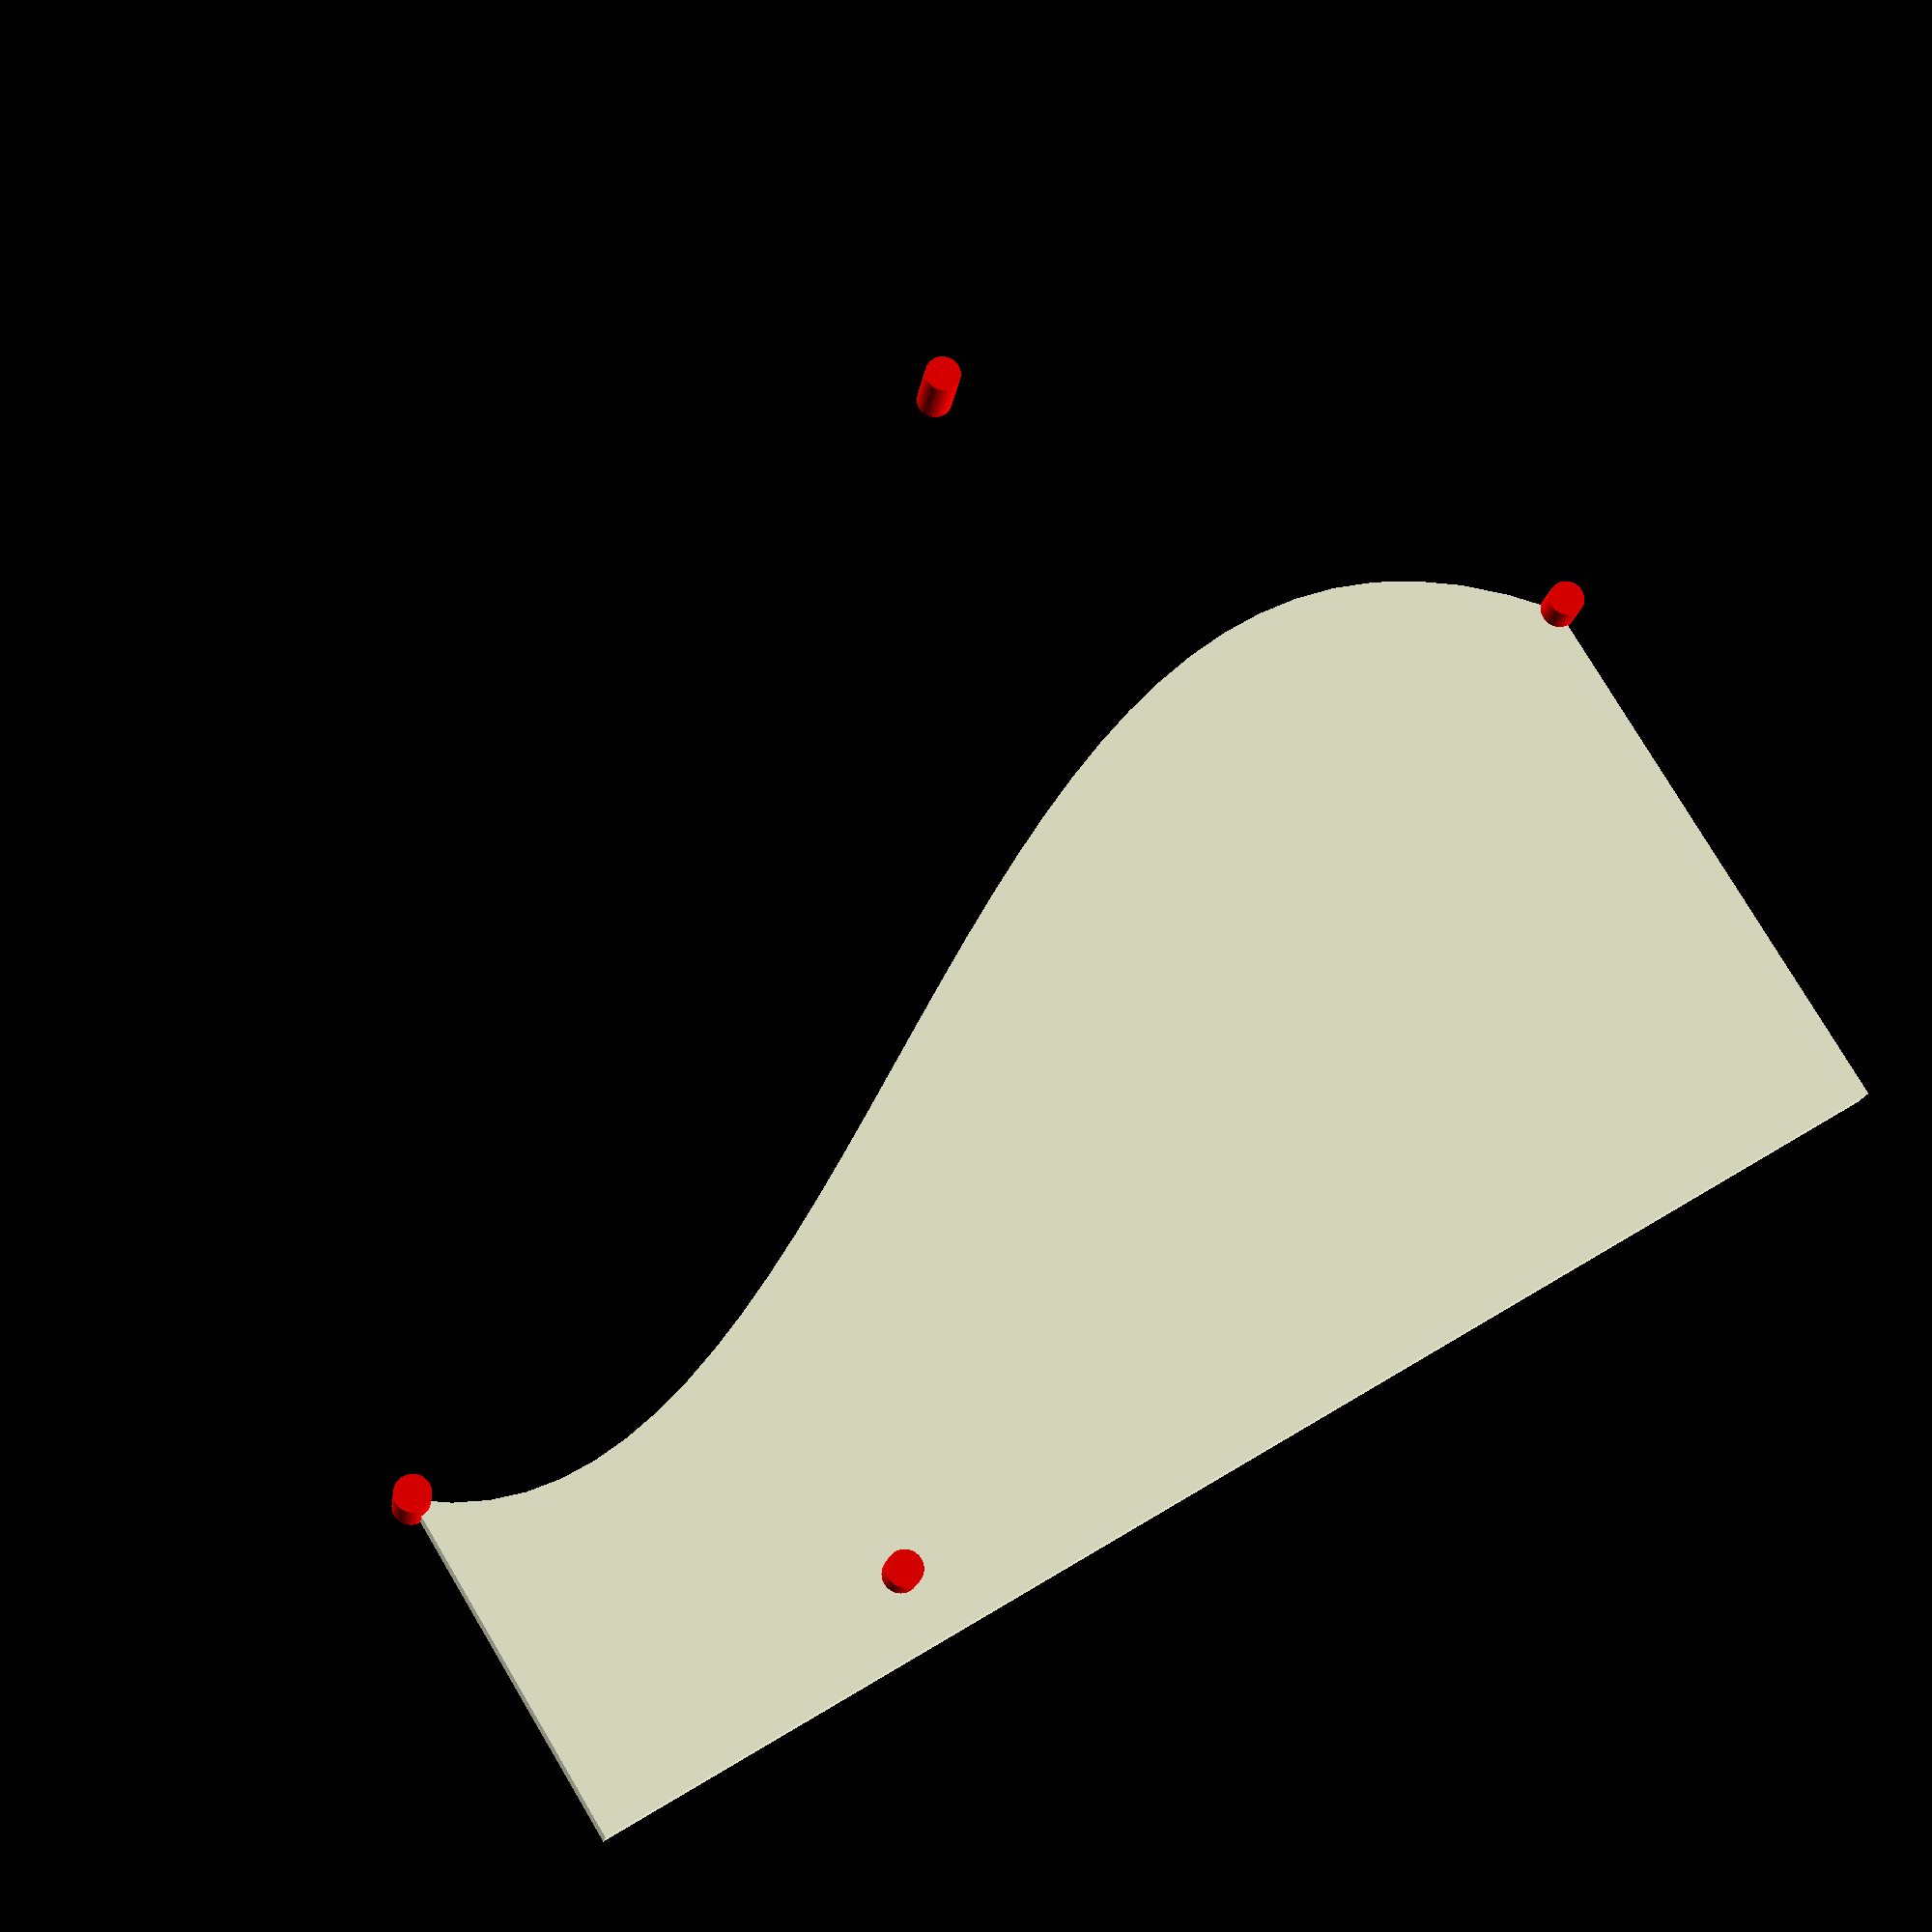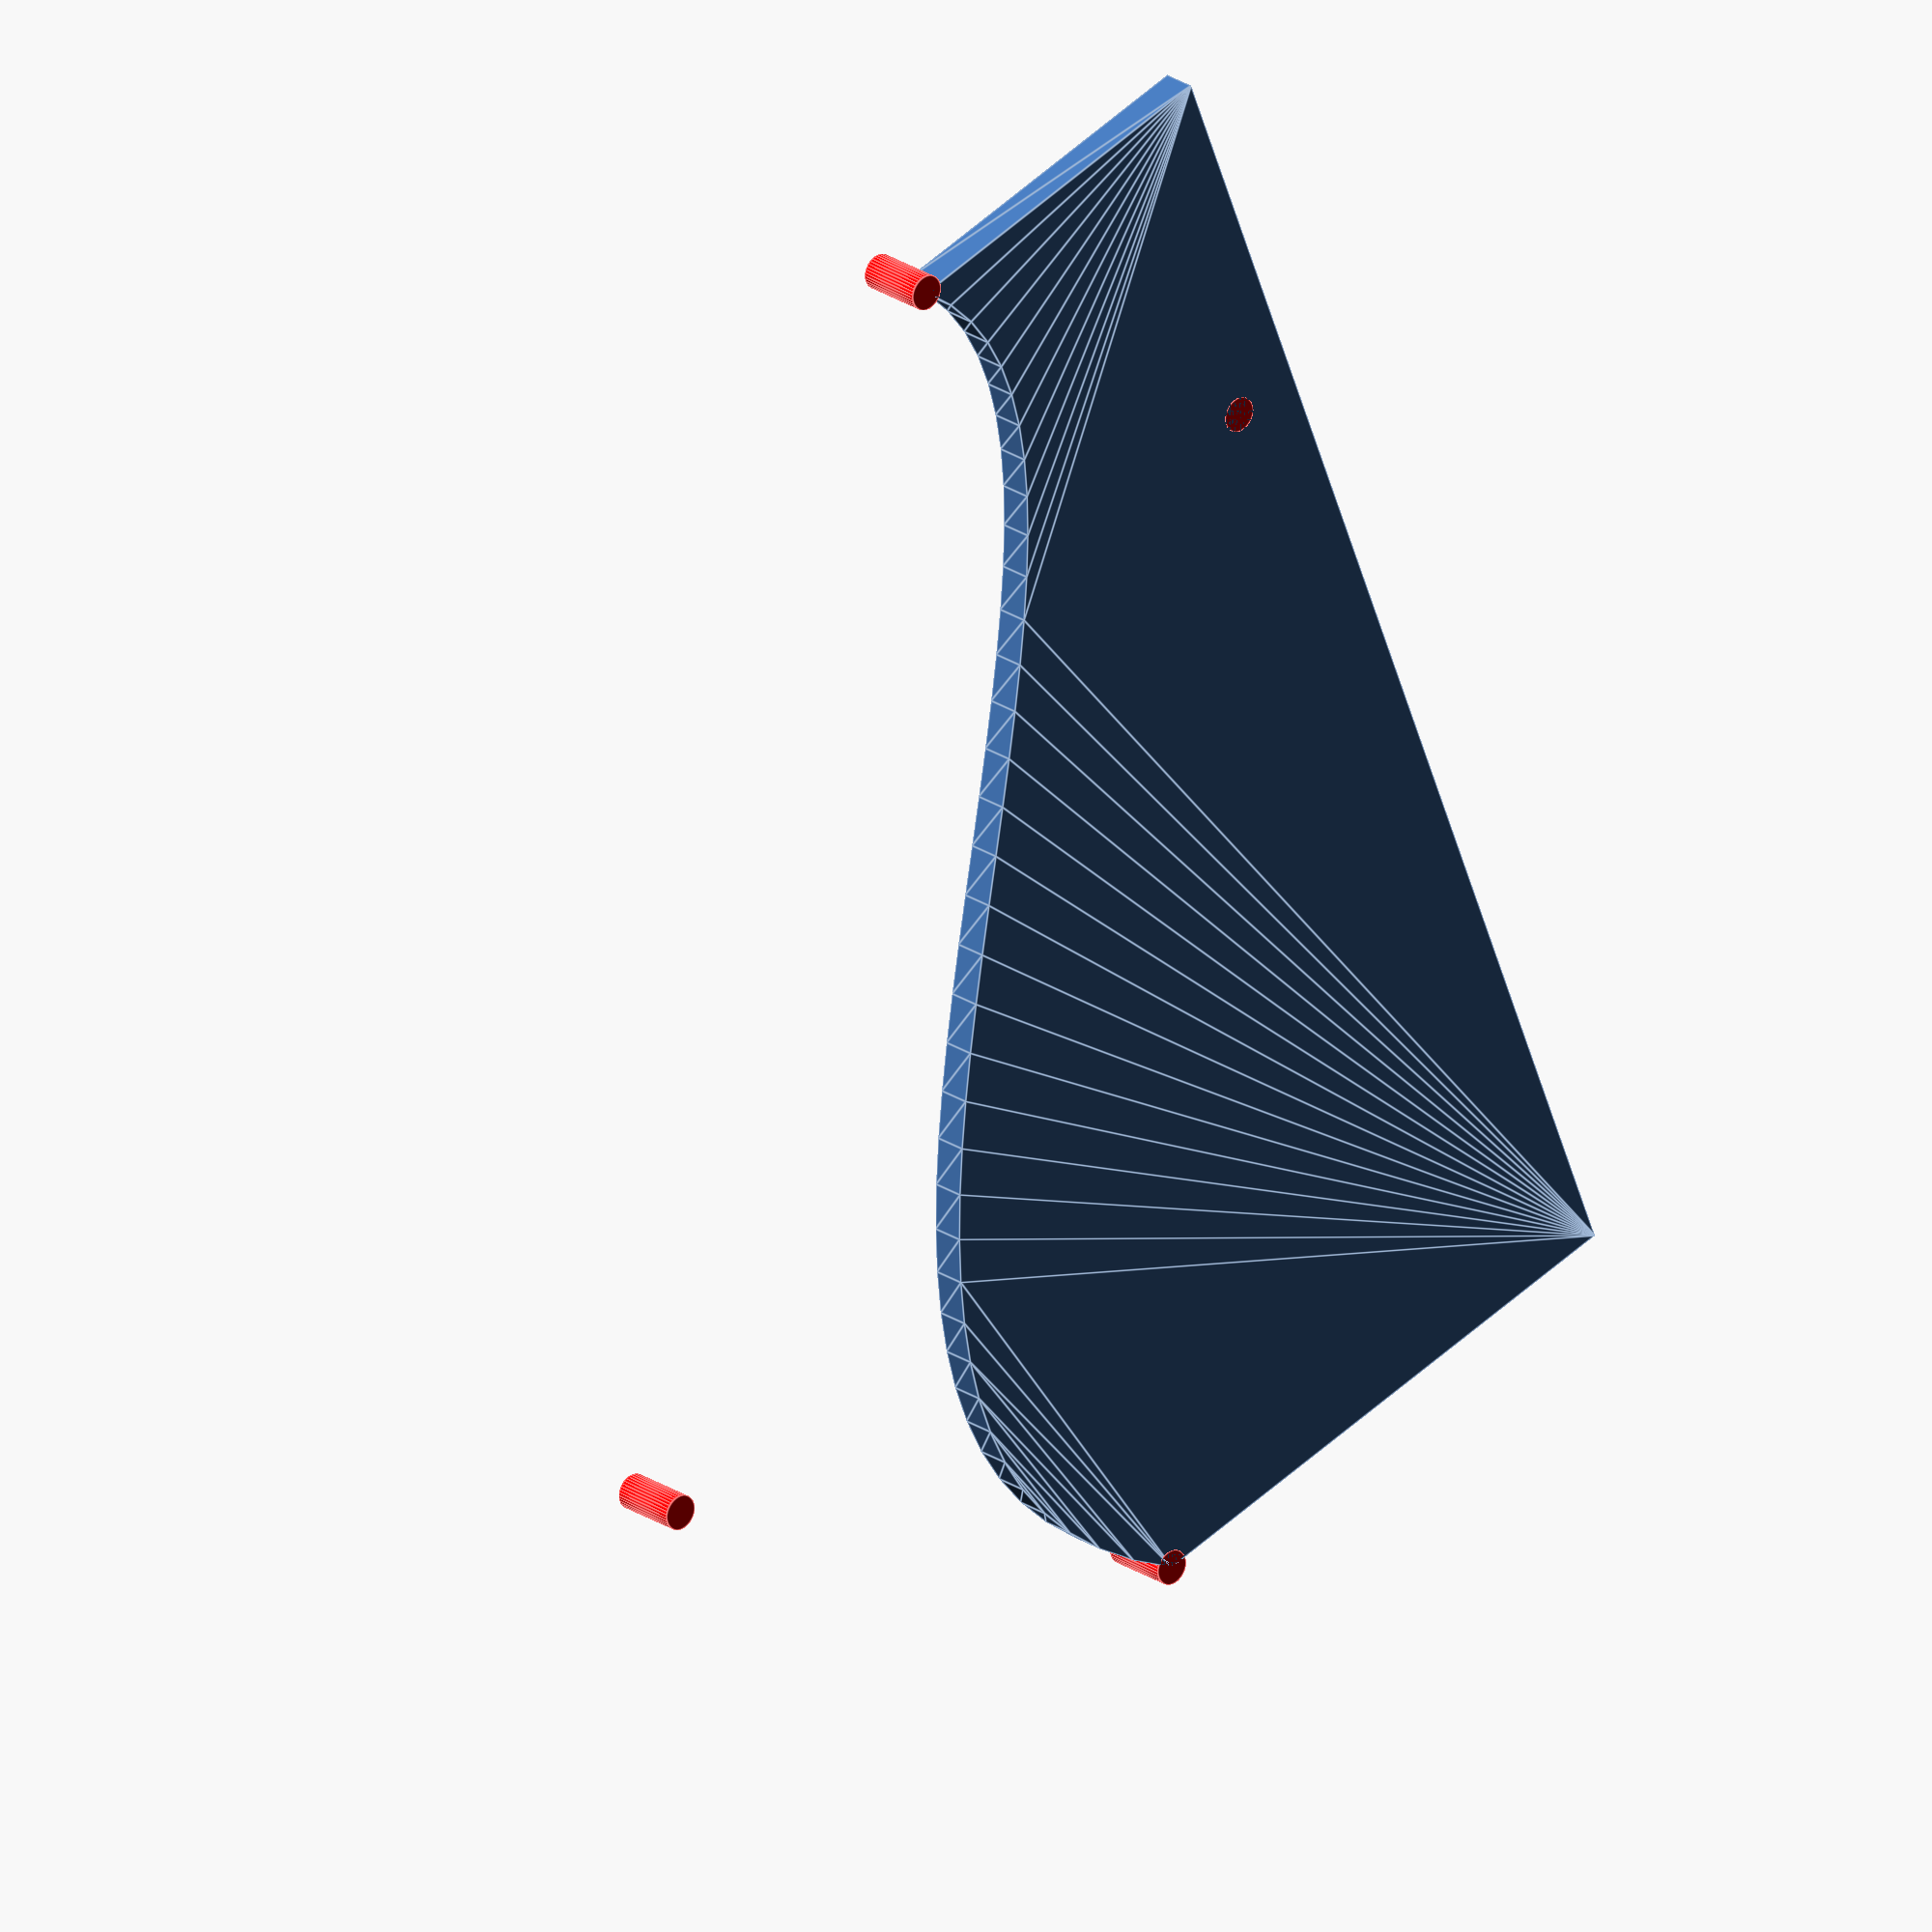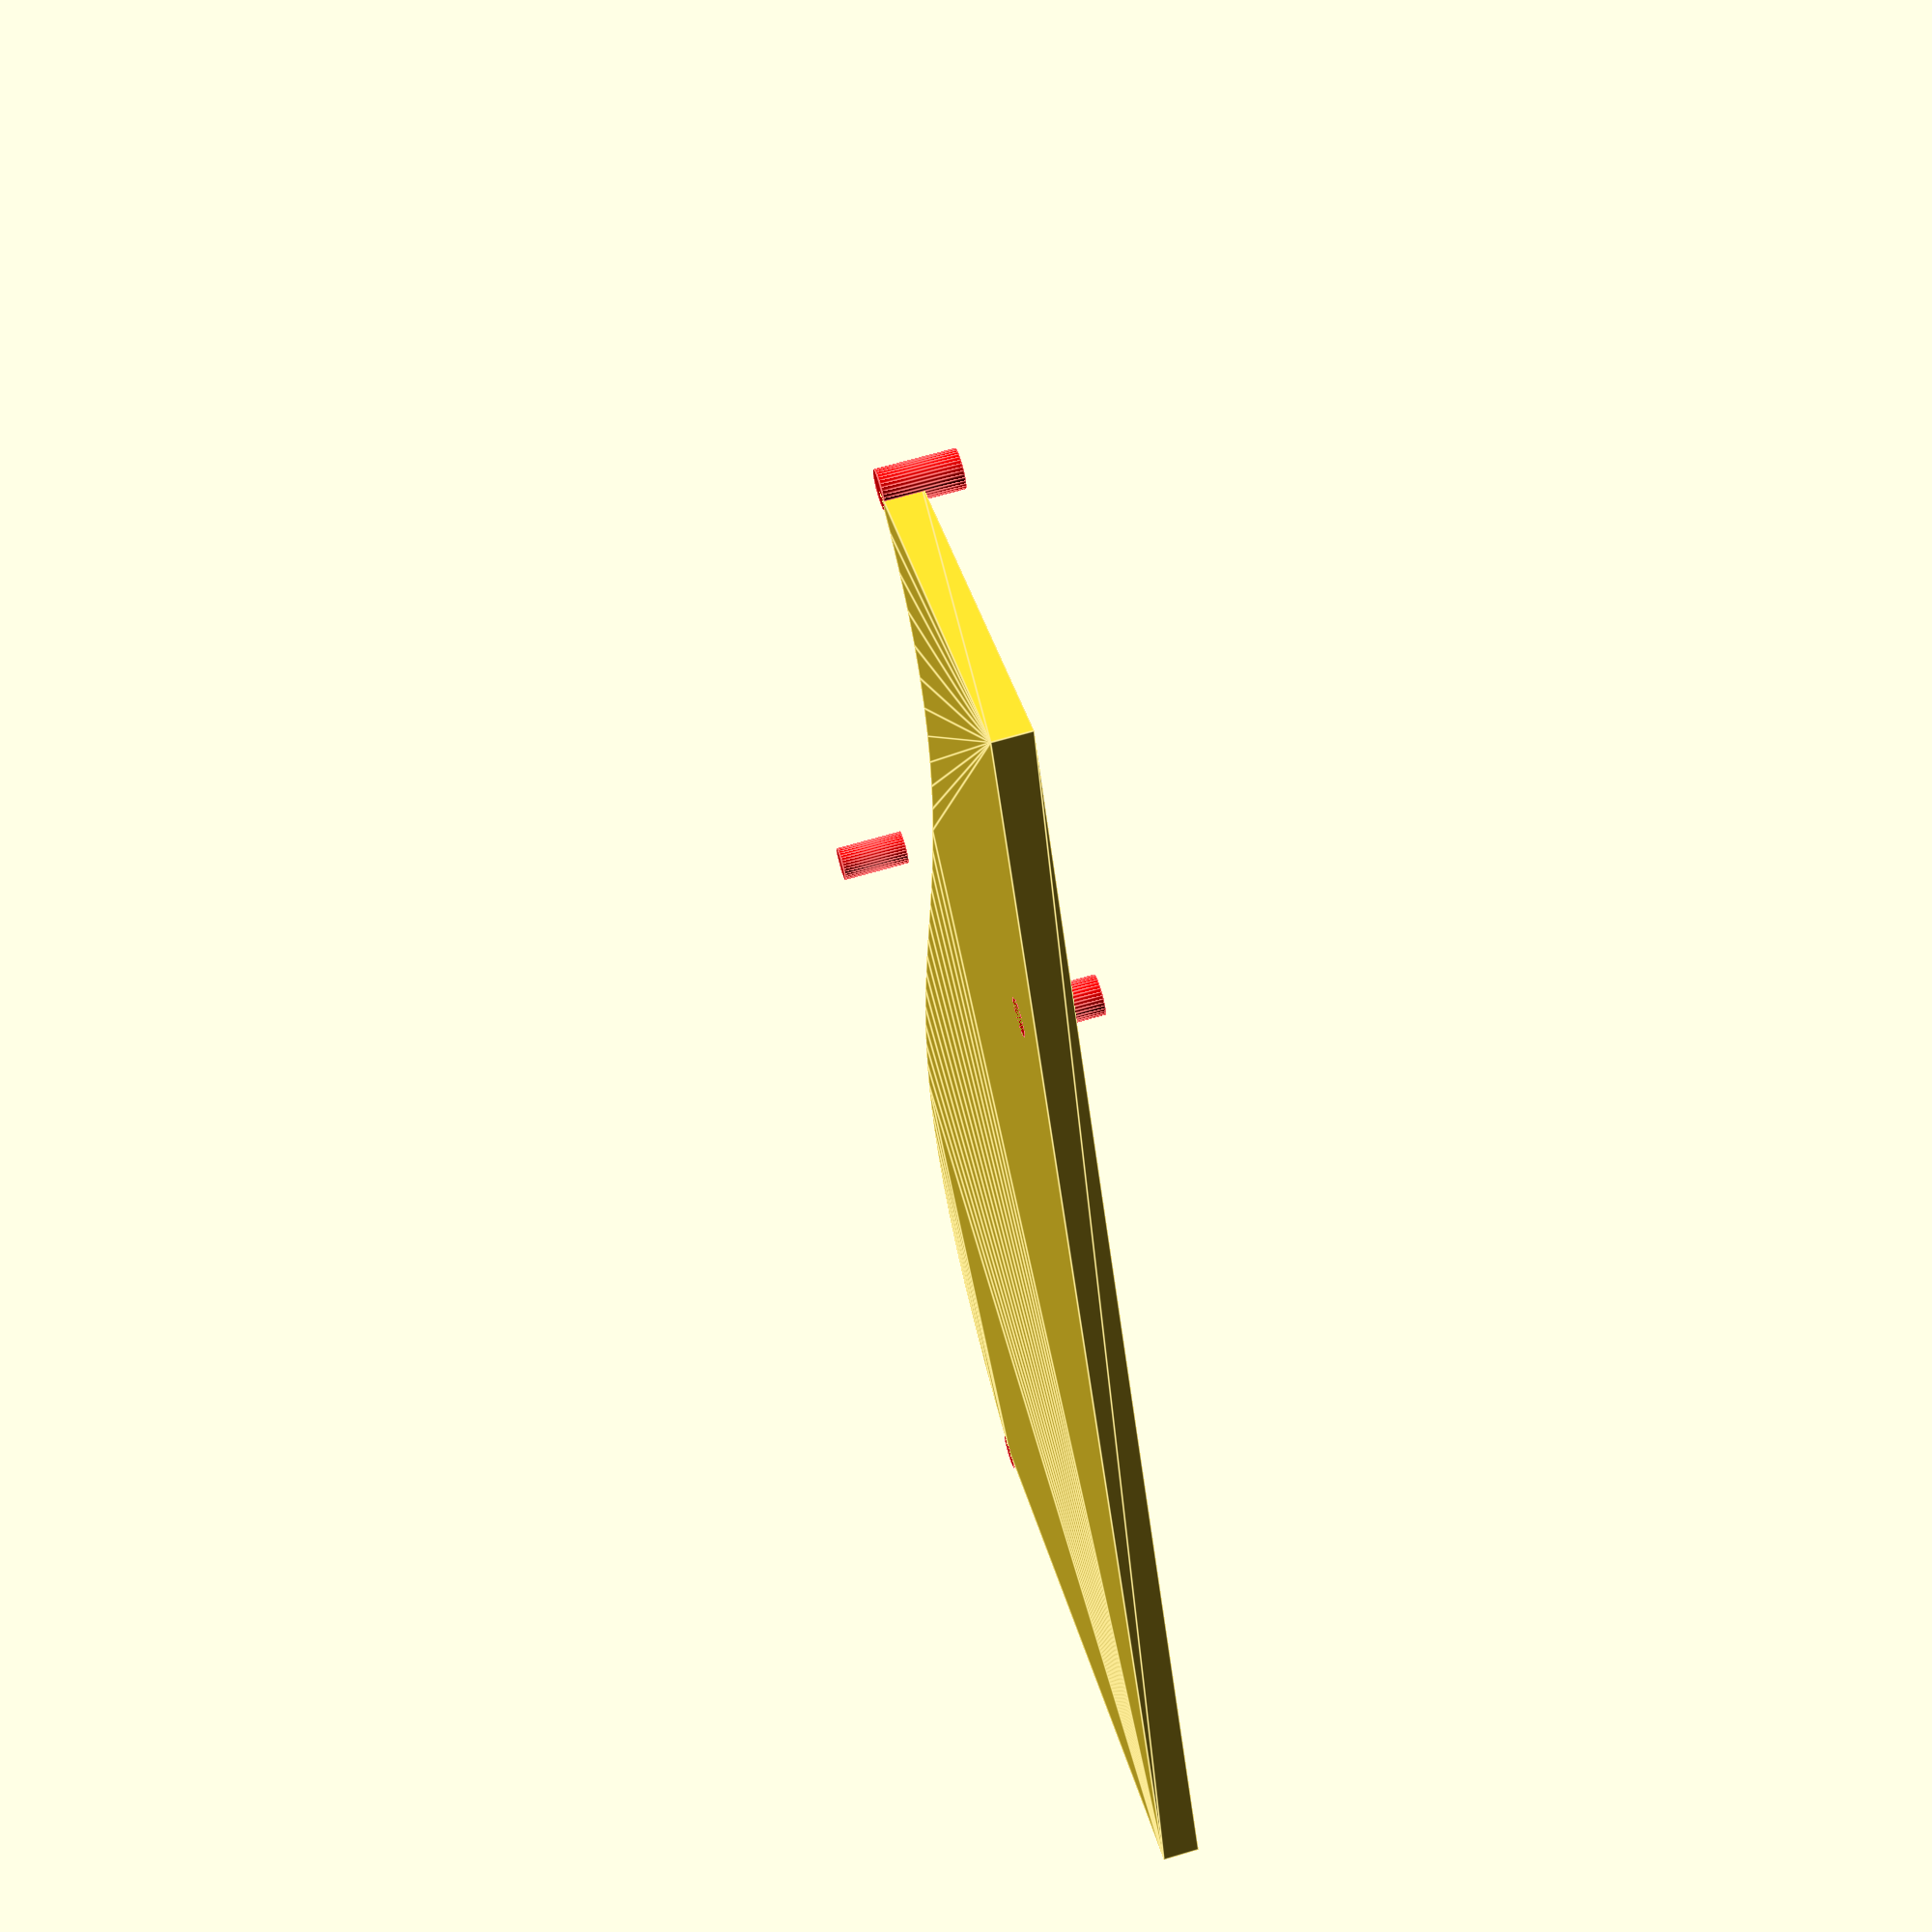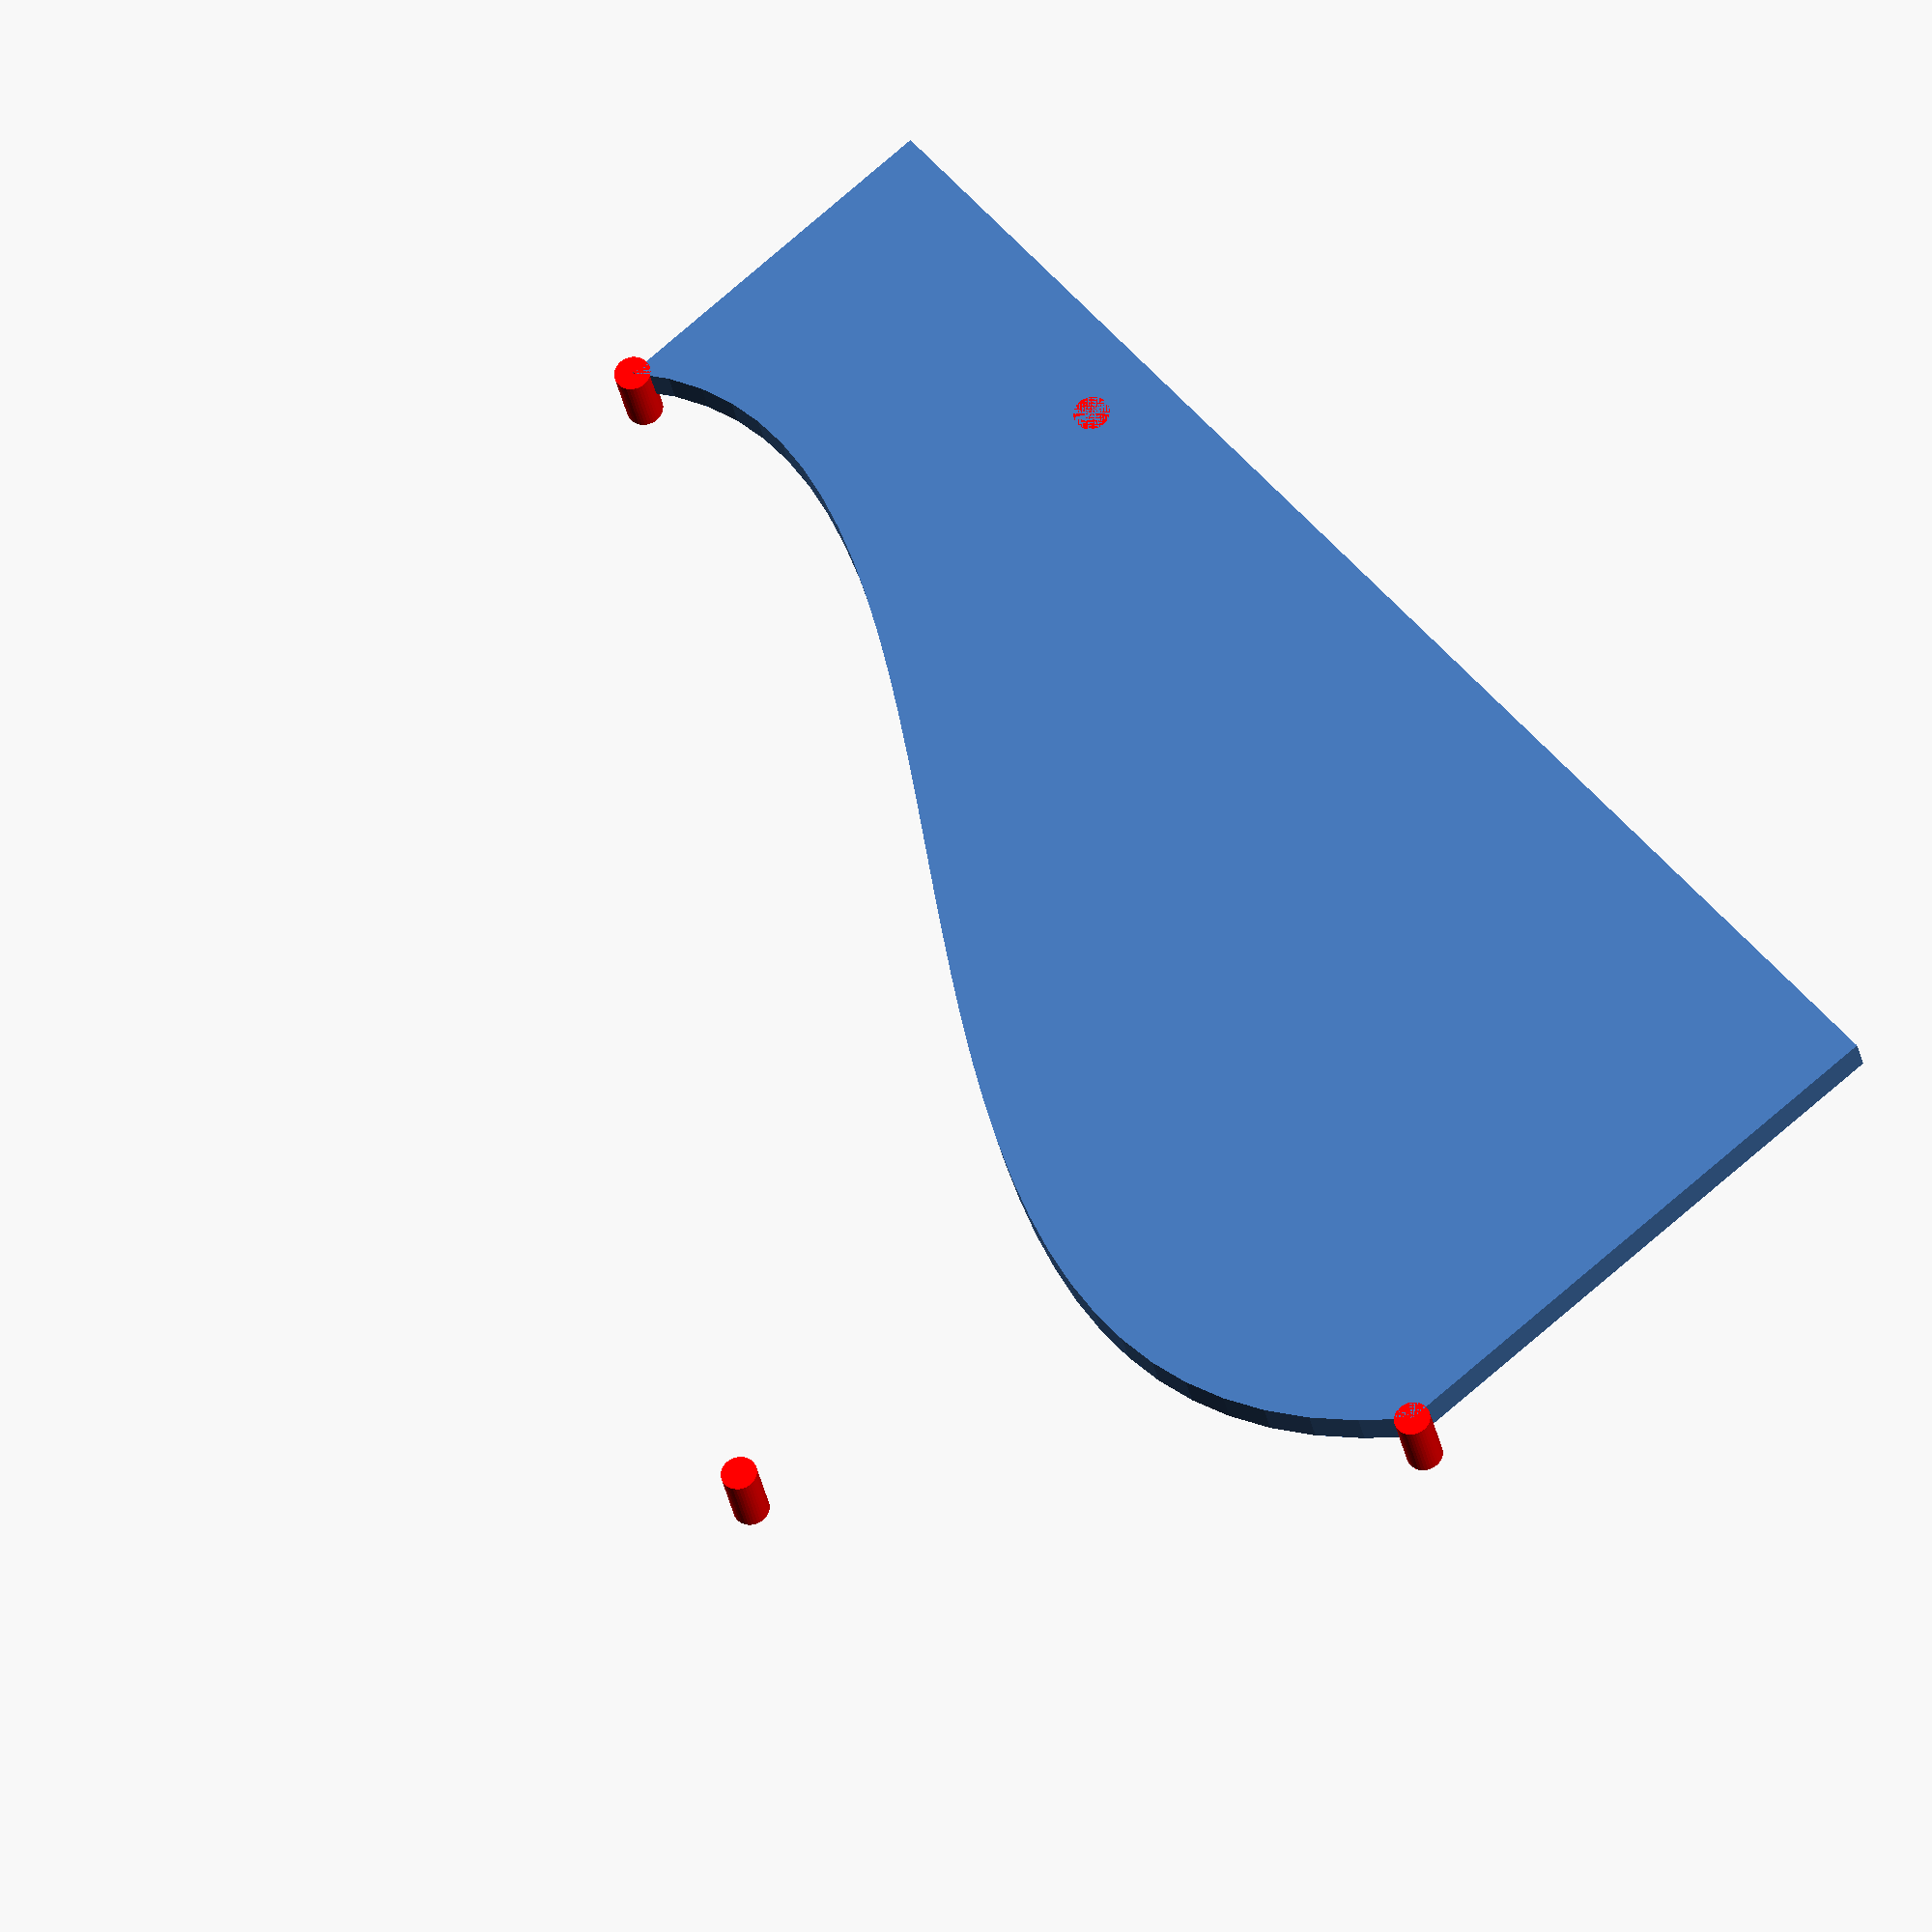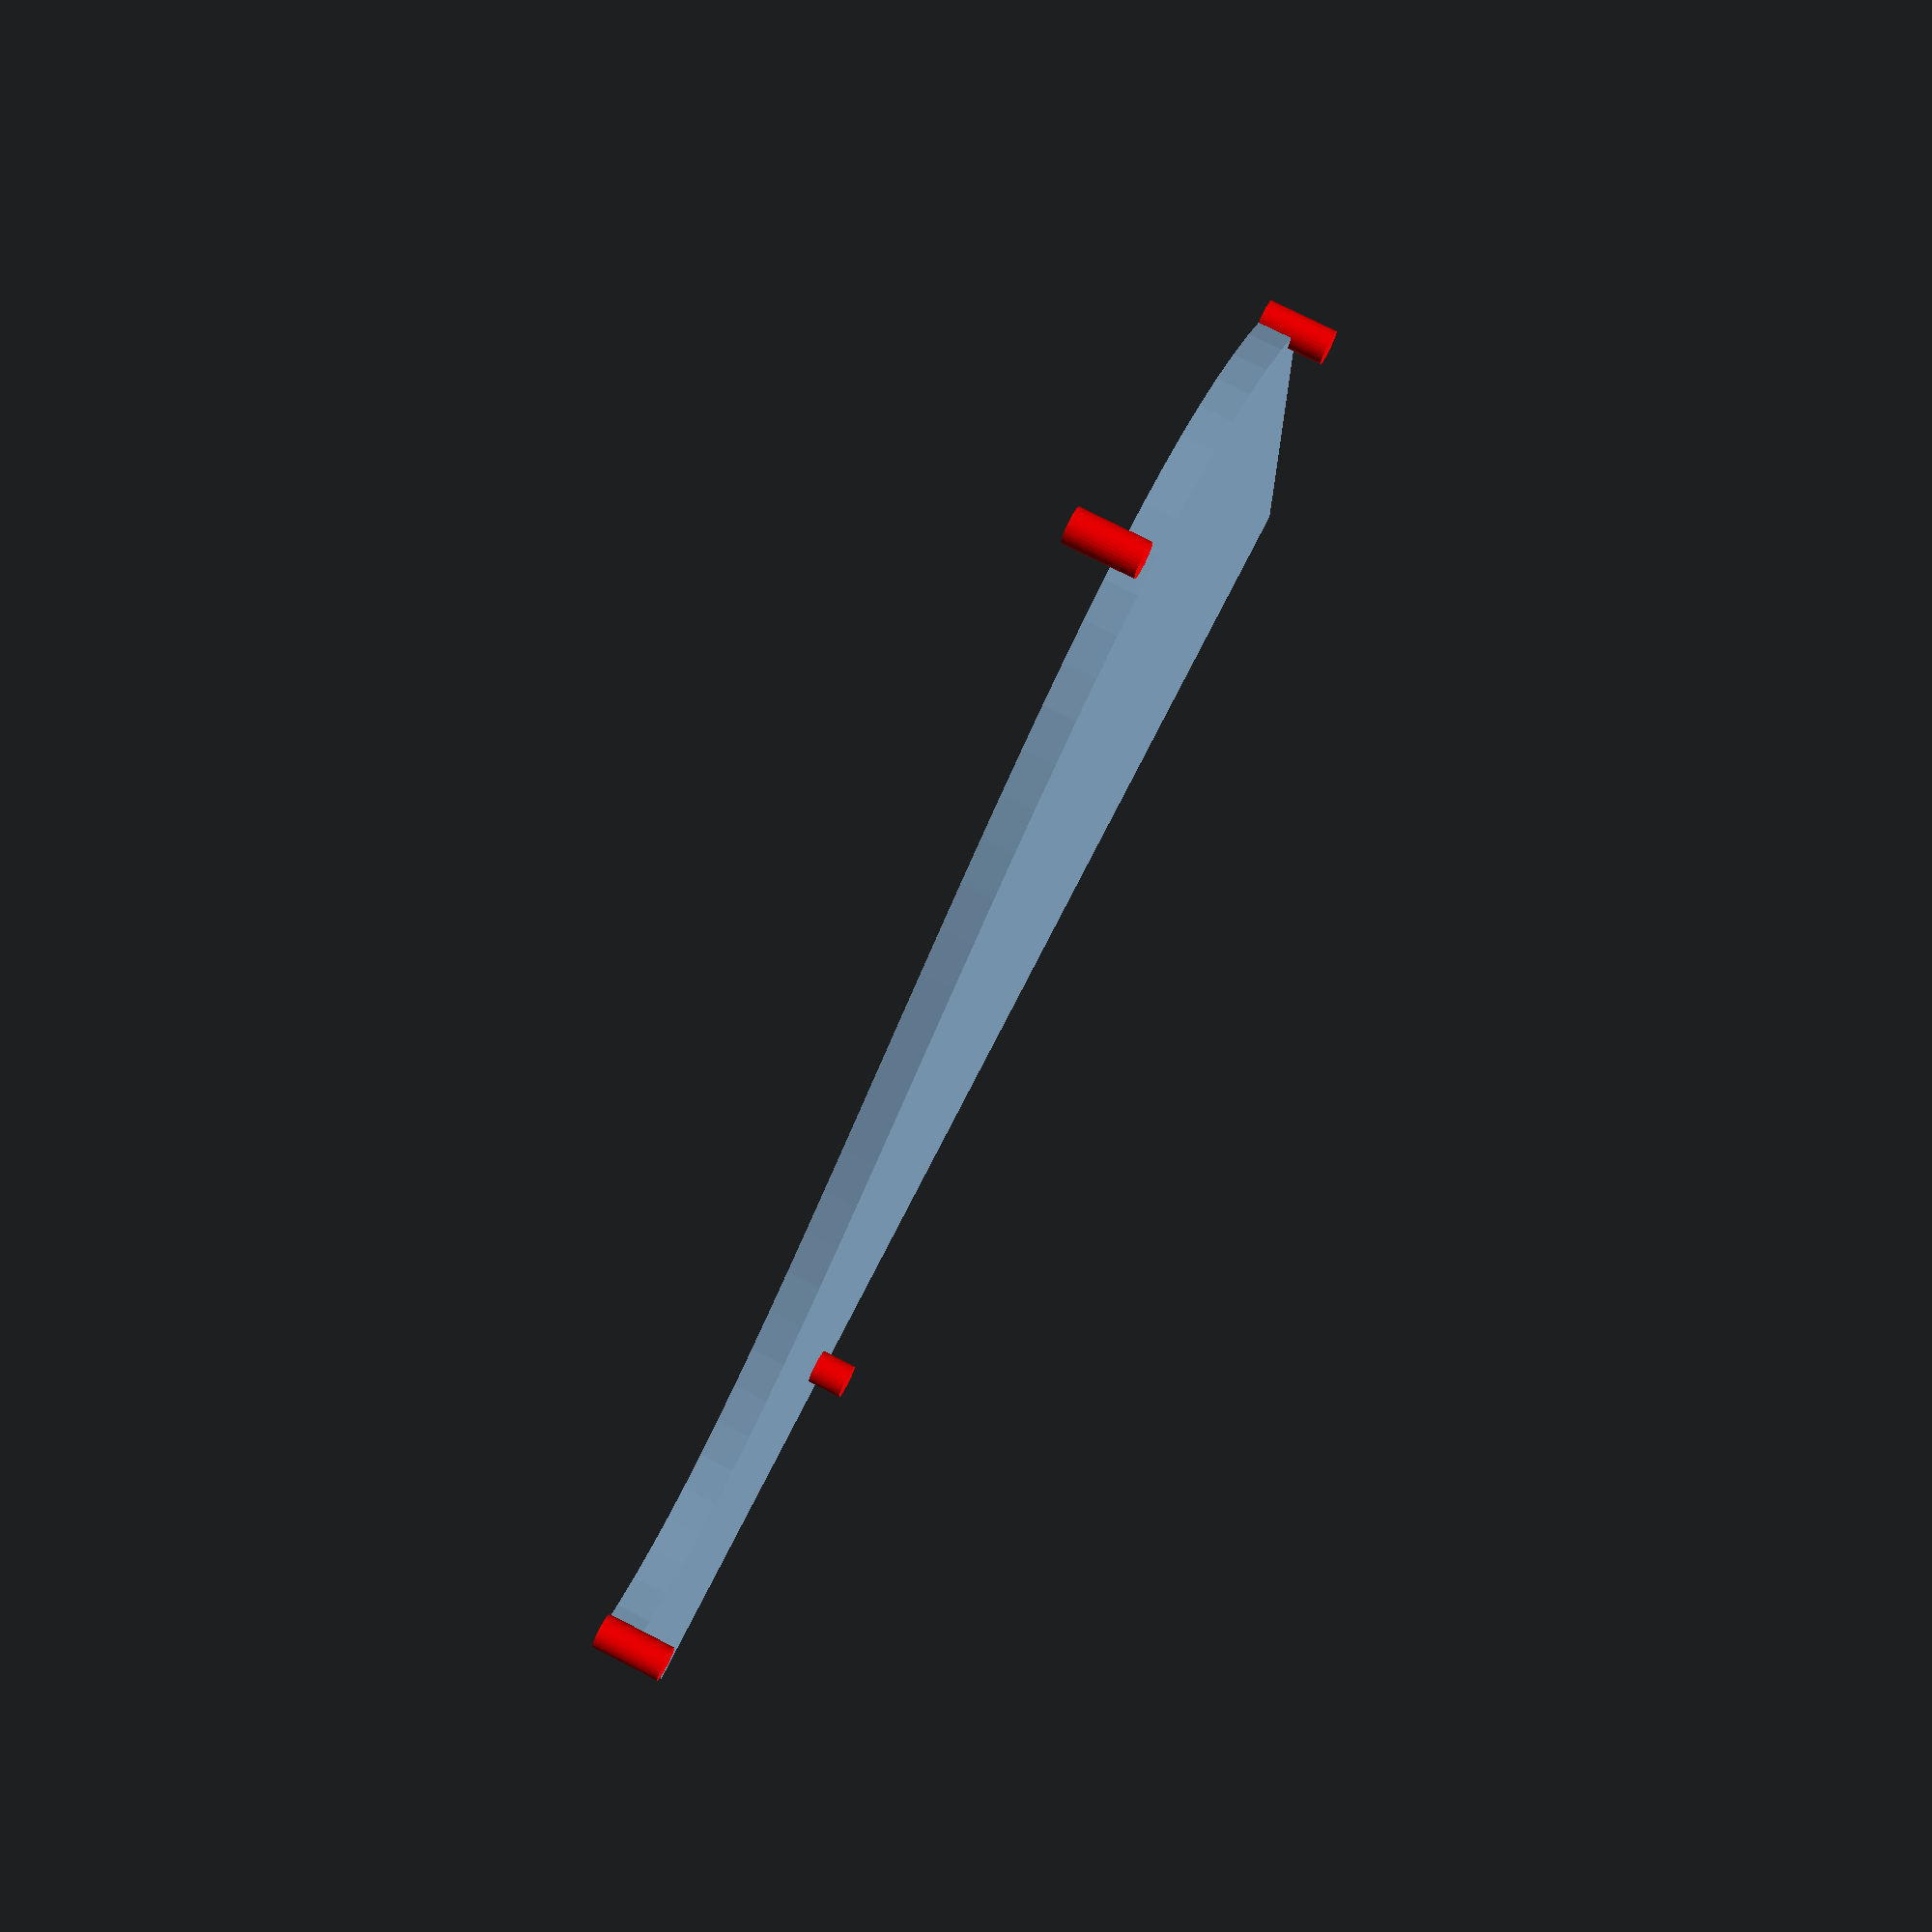
<openscad>
//
// UnfyOpenSCADLib Copyright Leif Burrow 2025
// kc8rwr@unfy.us
// unforgettability.net
//
// This file is part of UnfyOpenSCADLib.
//
// UnfyOpenSCADLib is free software: you can redistribute it and/or modify it under the terms of the
// GNU General Public License as published by the Free Software Foundation, either version 3 of
// the License, or (at your option) any later version.
//
// UnfyOpenSCADLib is distributed in the hope that it will be useful, but WITHOUT ANY WARRANTY;
// without even the implied warranty of MERCHANTABILITY or FITNESS FOR A PARTICULAR PURPOSE.
// See the GNU General Public License for more details.
//
// You should have received a copy of the GNU General Public License along with UnfyOpenSCADLib.
// If not, see <https://www.gnu.org/licenses/>.
//

demonstrate_unf_distance_to_bounding_circle = false; //grapgical demo of unf_distance_to_bounding_circle() 

$fn = $preview ? 36 : 360;

// adapted from https://forums.openscad.org/is-nan-td28336.html
function unf_INF() = 1/0;
function unf_ia_nan(x) = x!=x;

//A rounding function that allows rounding to places other than ones
function unf_round(num, place=0) = round(num / pow(10, place)) * pow(10, place);

function unf_signum(x) = x < 0 ? -1 : (x ==0 ? 0 : 1);

// convert any angle to an equivalent positive (or 0) angle within a single circle
function unf_normalize_angle(angle) = let(a = angle % 360) 0 > a ? 360 + a  : a;

//Use quadratic formula to solve a quadratic equation, returns vector with both answers
function unf_quadratic(a, b, c) = let(m = sqrt(pow(b, 2) - (4 * a * c)),
				      one = (-b - m) / (2 * a),
				      two = (-b + m) / (2 * a)) [one, two];

//Calculate the distance from a point within a circle to it's circumference along a given angle
function unf_distance_to_bounding_circle(radius, point, angle, focus=[0, 0]) =
  focus.x != 0 || focus.y != 0 ? unf_distance_to_bounding_circle(radius=radius, point=[point.x-focus.x, point.y-focus.y], angle=angle, focus=[0, 0]) : // shift so point is origin, simplifies rotation
  360 <= angle || 0 > angle ? unf_distance_to_bounding_circle(radius=radius, point=point, focus=focus, angle=(0 < angle ? (angle % 360) : (360 + (angle % 360)))) : //ensure angle is between 0, 360
  90 == angle ? sqrt(pow(radius,2)-pow(point.x, 2))-point.y : // 90 degrees is special
  90 < angle ? let(rot=(angle%90)-angle, cr=cos(rot), sr=sin(rot)) unf_distance_to_bounding_circle(radius=radius, focus=focus, angle=angle%90, point=[point.x*cr-point.y*sr, cr*point.y+sr*point.x]) : // rotate into quadrant I if not already there
  let(
    e = point.x,
    f = point.y,
    tt = tan(angle)
  )
  0 > e
  ?
  unf_distance_to_bounding_circle(radius, [0, f - (e*tan(angle))], angle, [0, 0]) - (e/cos(angle))
  :
  (
    let (
      alpha = f - (e * tt),
      a = pow(tt, 2) + 1,
      b = 2 * alpha * tt,
      c = pow(alpha, 2) - pow(radius, 2),
      x = max(unf_quadratic(a, b, c)),
      length = (x-e) / cos(angle)
    ) length
  );

// Adapted from Post by MichaelAtOz https://openscad.rocklinux.narkive.com/jhqIIcOm/fn-fa-and-fs
// Since which of $fa, $fs, $fn determines curve resolution varies depending on their respective values these methods allow one to calculate one which will be correct for use within modules

//Determine which of $fa, $fs or $fn currently takes precidence, calculate and return an equivalent $fn value
function unf_effective_fn(radius, angle=360) = 0 < $fn ? $fn : let (
  pfa = 360 / $fa,
  pfs = (2*PI*radius)/$fs) ceil(max(min(pfa, pfs), 5) * (angle/360));

//Determine which of $fa, $fs or $fn currently takes precidence, calculate and return an equivalent $fa value
function unf_effective_fa(radius) = 360 / unf_effective_fn(radius);

//Determine which of $fa, $fs or $fn currently takes precidence, calculate and return an equivalent $fs value
function unf_effective_fs(radius) = 2*PI*radius / unf_effective_fn(radius);

//Determine the bounding size of a vector of 2 dimensional vectors
function unfy_bound_size2(v) =
  len(v) < 2 ? 0 :
    let (
      mnx = min([for(i=v)i.x]),
      mxx = max([for(i=v)i.x]),
      mny = min([for(i=v)i.y]),
      mxy = max([for(i=v)i.y])
    )
  [mxx - mnx, mxy, mny];

//take a vector of control points, return a vector of points on the curve
function unfy_bezier(v) =
  assert(len(v) < 5, "Sorry, curves with order > 3 are not yet supported")
  assert(len(v) > 0, "Empty vector!")
    1 == len(v) ? [v[0]] :
    let(
      bounds = unfy_bound_size2(v), //not necessarily accurate as control points may be outside
      radius = sqrt(pow(bounds.x, 2) + pow(bounds.y, 2)),
      count = unf_effective_fn(radius, 90),
      steps = [0: 1/count: 1]
    )
  len(v) == 2 ? v : //[for(t = steps) [((1-t)*v[0].x)+(t*v[1].x), ((1-t)*v[0].y)+(t*v[1].y)]] :
  3 == len(v) ? [for(t = steps) [
    (pow((1-t),2)*v[0].x) + (2*(1-t)*t*v[1].x) + (pow(t, 2)*v[2].x),
    (pow((1-t),2)*v[0].y) + (2*(1-t)*t*v[1].y) + (pow(t, 2)*v[2].y)]] :
  4 == len(v) ? [for(t = steps) [
    (pow(1-t, 3)*v[0].x) + (3*pow(1-t, 2)*t*v[1].x) + (3*(1-t)*pow(t, 2)*v[2].x) + (pow(t, 3)*v[3].x),
    (pow(1-t, 3)*v[0].y) + (3*pow(1-t, 2)*t*v[1].y) + (3*(1-t)*pow(t, 2)*v[2].y) + (pow(t, 3)*v[3].y)]] :
    [[0, 0]];

function unf_cartesian_from_polar(r=1, theta=90) = let (theta=unf_normalize_angle(theta)) [r*cos(theta), r*sin(theta)];


// ******************************* Demo Stuff

if (demonstrate_unf_distance_to_bounding_circle) {
  echo("Set steps to 360 to animate");

  angle = (360 * $t) + 0;
  radius = 10;
  for (point = [[0, 0, 0], [2, 4, 45], [-2, 4, 135], [-2, -4, 225], [2, -4, -45]]){
    let(ang = angle+point.z){
      cylinder(r = radius, h=0.1);
      length = unf_distance_to_bounding_circle(radius=radius, point=[point.x, point.y], angle=ang);
      translate([point.x, point.y, 0]){
	rotate([0, 0, ang]){
	  color("blue") cube([length, 0.2, 0.2]);
	}
      }
    }
  }

  translate([-10, -18, 0]){
    linear_extrude(1){
      text(text=str("Angle: ", angle), size=4);
    }
  }
} else {
  echo(str("unf_round(52.43, 3)=", unf_round(52.43, 3)));
  echo(str("unf_round(52.43, 2)=", unf_round(52.4, 2)));
  echo(str("unf_round(52.43, 1)=", unf_round(52.4, 1)));
  echo(str("unf_round(52.43)=", unf_round(52.43)));
  echo(str("unf_round(52.43, -1)=", unf_round(52.43, -1)));
  echo(str("unf_round(52.43, -2)=", unf_round(52.43, -2)));
  echo(str("unf_round(52.43, -3)=", unf_round(52.43, -3)));
  
  control = [[0, 5],  [5, 1], [14, 15],[20, 8]];
  bez=unfy_bezier(v=control);
  v = concat([[0, 0]], bez, [[20, 0]]);
  echo(str(v));
  linear_extrude(0.5) polygon(v);
  color("red"){
    for(p = control){
      translate(p){
	cylinder(d=0.5, h=1);
      }
    }
  }
}

</openscad>
<views>
elev=195.8 azim=148.9 roll=187.4 proj=p view=solid
elev=337.6 azim=110.9 roll=139.8 proj=o view=edges
elev=293.4 azim=115.3 roll=253.4 proj=p view=edges
elev=209.2 azim=310.4 roll=350.2 proj=o view=solid
elev=284.9 azim=358.1 roll=297.2 proj=p view=solid
</views>
